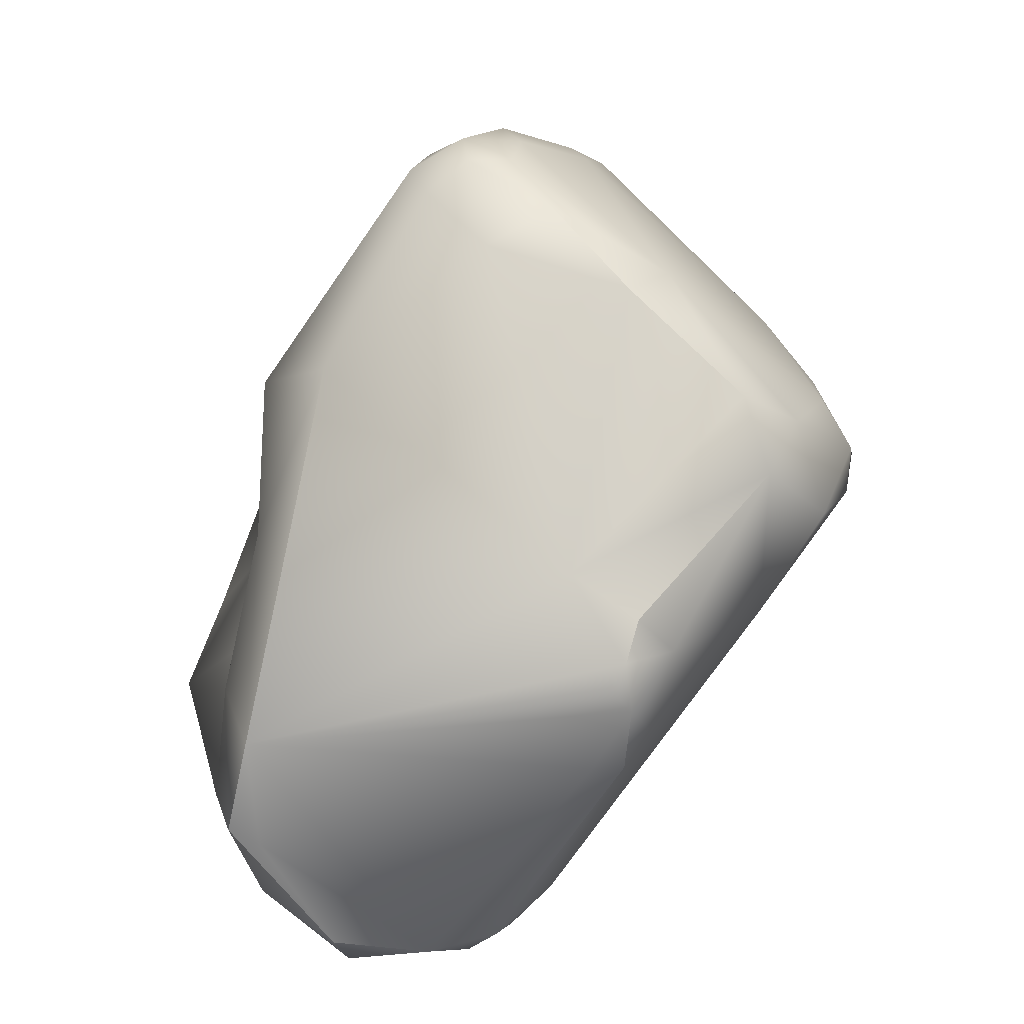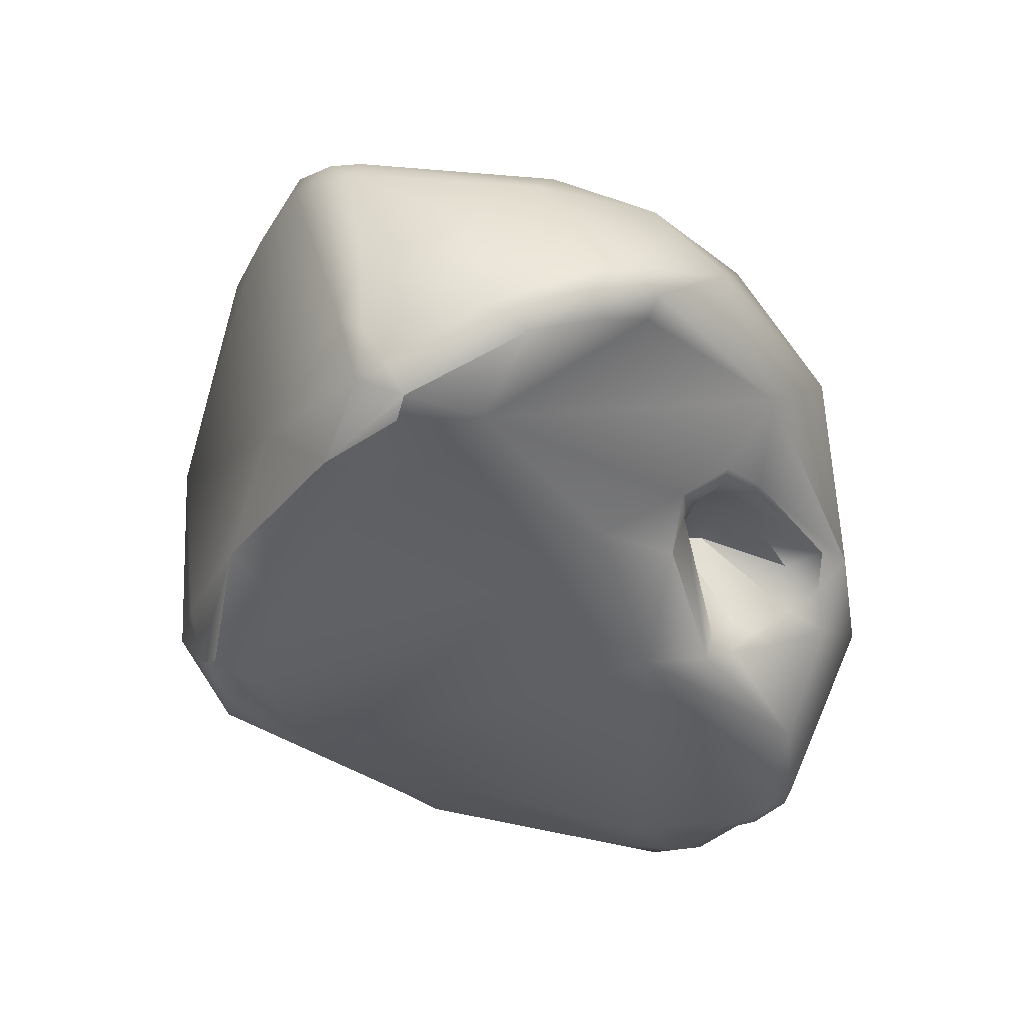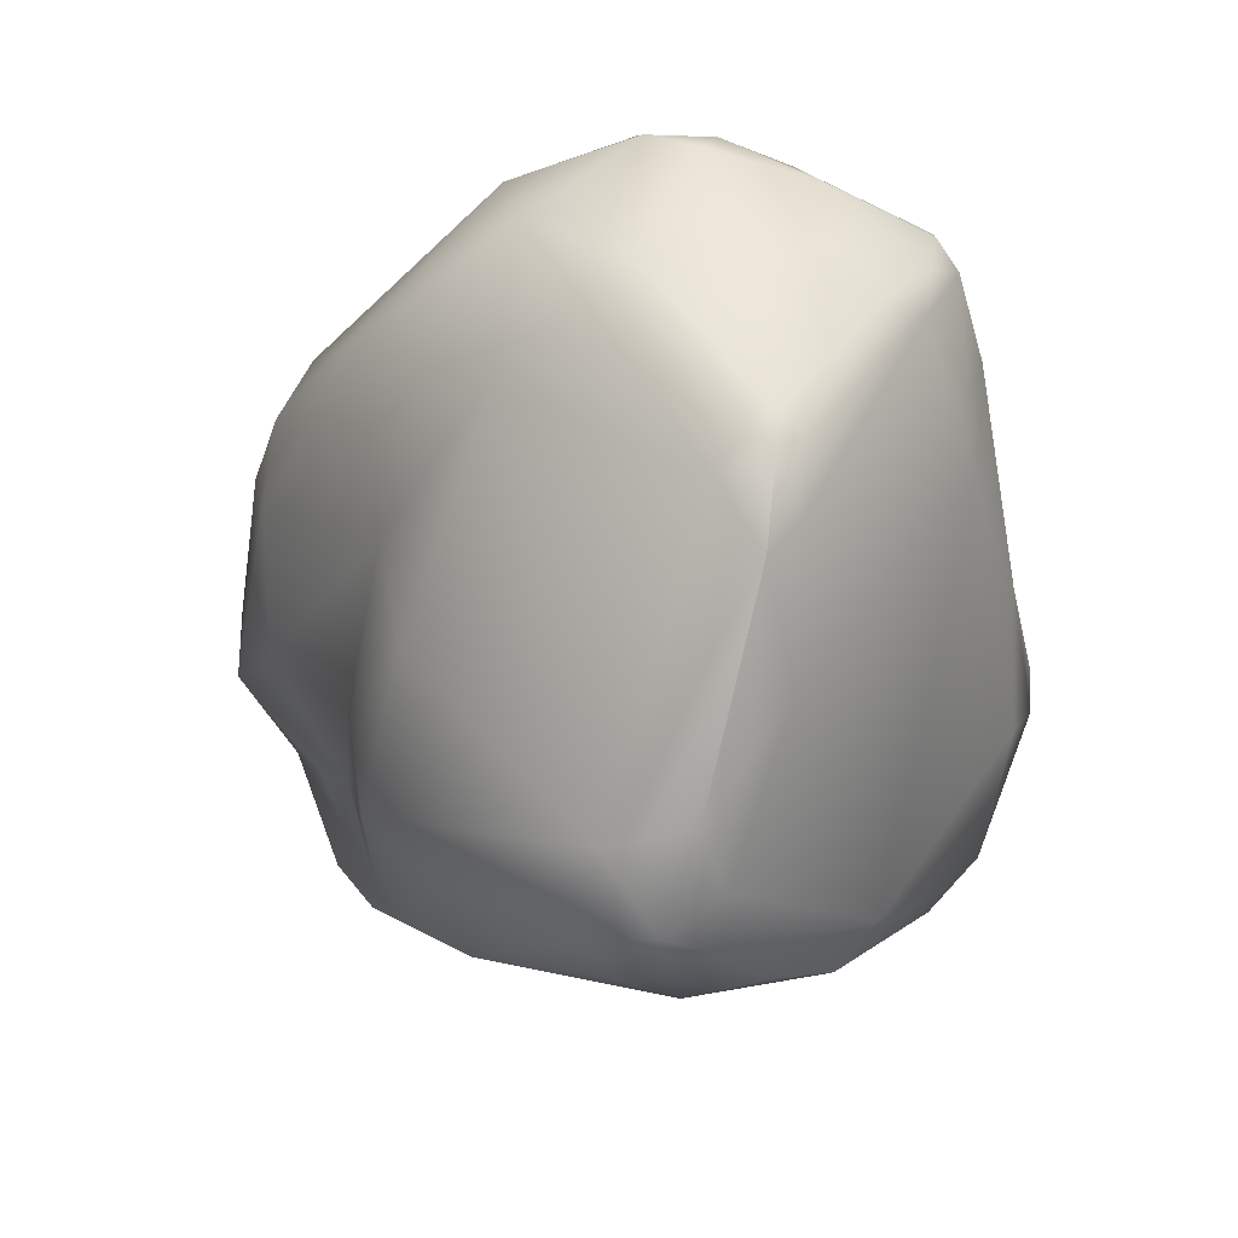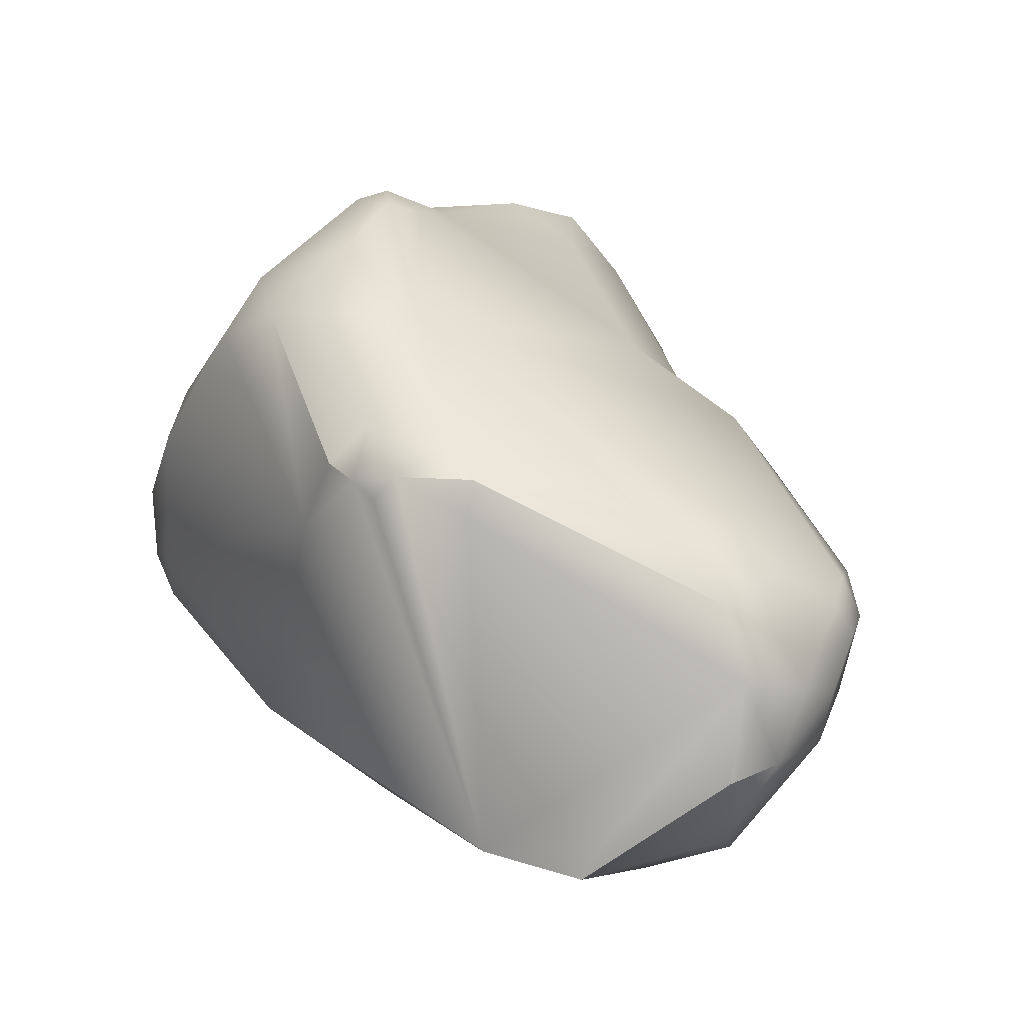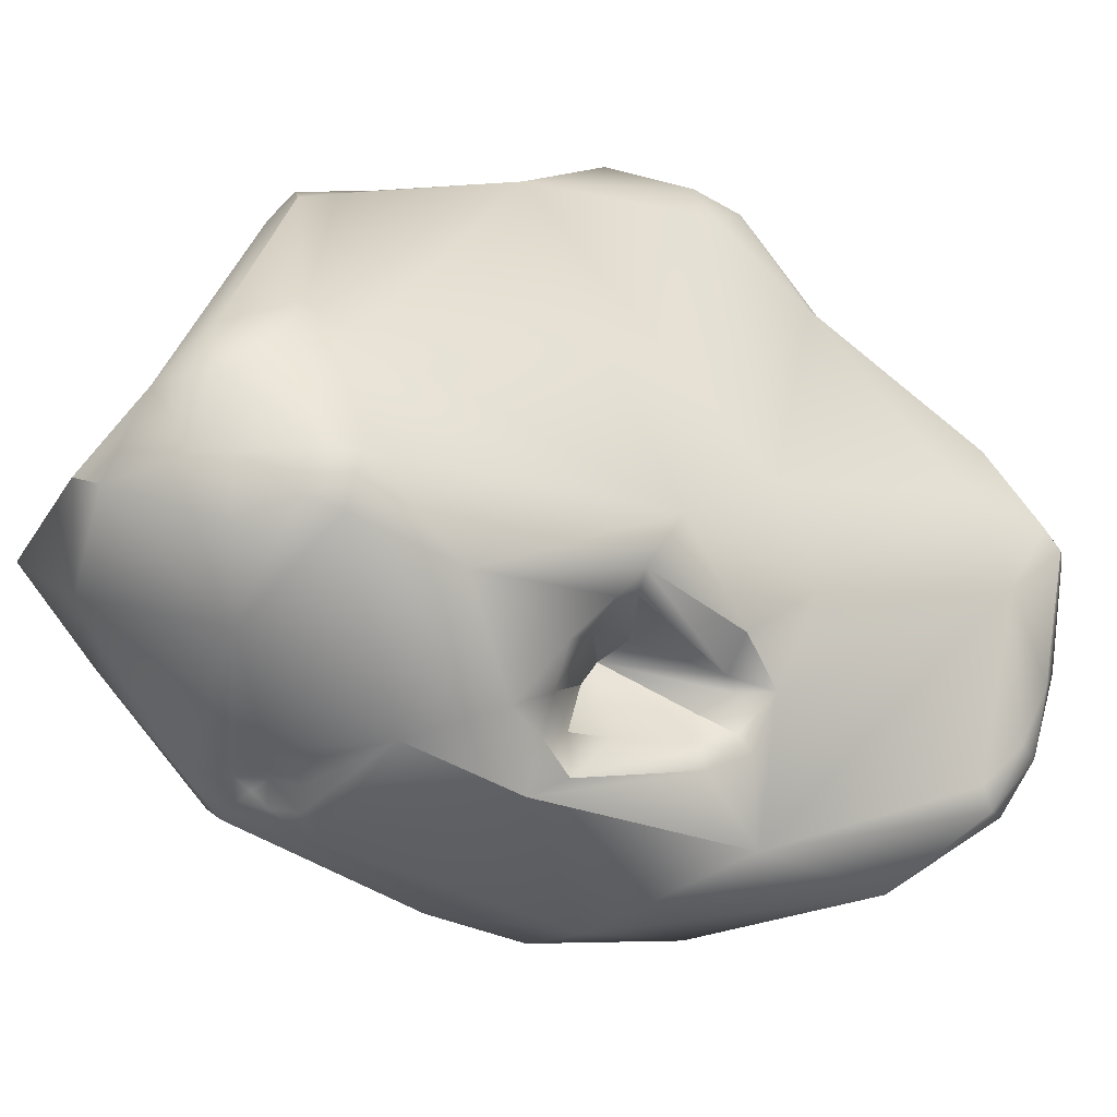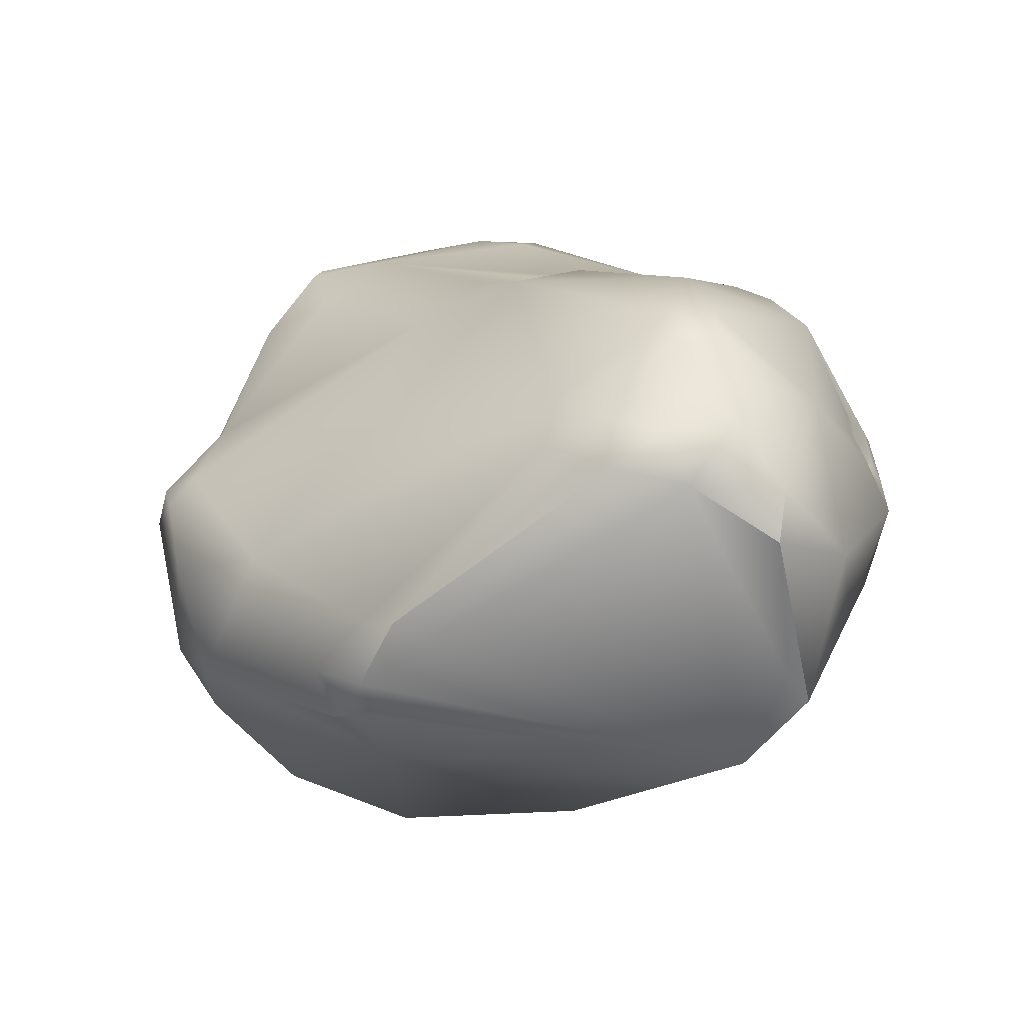
<metadata>
{"format":"obj","ext":"obj","renderer":"f3d","projection":"perspective","resolution":1024,"background":"white","views":[{"elev":-45.5,"azim":-22.9,"up":"+Y"},{"elev":36.8,"azim":104.1,"up":"+Y"},{"elev":54.6,"azim":-34.4,"up":"+Y"},{"elev":-78.7,"azim":70.3,"up":"+Y"},{"elev":-59.8,"azim":48.1,"up":"+Z"},{"elev":-72.2,"azim":134.8,"up":"+Y"}]}
</metadata>
<code>
v 232.3 -123.5 798.9
v 232.1 -125.3 796.3
v 232.3 -123.9 795.5
v 232.6 -124.2 794.7
v 231.8 -121.8 796.7
v 232.4 -121.1 795.6
v 232.3 -127.2 794.3
v 232.7 -128.6 794.6
v 233 -129.2 793
v 232.5 -126 794.4
v 232.7 -125.5 793.5
v 232.6 -123.4 792.4
v 232.3 -124.8 791.5
v 234.5 -120.4 802.4
v 235.2 -121.7 802.5
v 234.8 -119.4 802.1
v 233.2 -121.1 801.5
v 233 -120.1 801.2
v 233.7 -120.5 802.1
v 233.7 -119.7 802
v 234.2 -122.4 801.8
v 233.5 -118.8 800.8
v 234.6 -118.3 801.6
v 232.7 -121.9 794.9
v 233 -118.9 796.3
v 233.8 -118.7 794.5
v 233.6 -129.3 792.9
v 233.3 -120.9 791.3
v 233 -127.5 791.7
v 234.3 -128.7 790.8
v 233 -125 790.3
v 233.4 -125.9 790.1
v 233.6 -125.1 789.9
v 234 -125.4 789.9
v 234 -125.1 789.9
v 234.4 -125.8 789.8
v 234.3 -125.1 789.9
v 234.8 -125.4 789.6
v 235 -125.1 789.5
v 233.7 -124.8 789.9
v 233.9 -124.7 789.8
v 234 -123.9 789.7
v 234.3 -124.4 789.6
v 234.7 -124.7 789.6
v 233.7 -121.6 790.3
v 234.1 -119.9 790.7
v 237.4 -122.3 802.4
v 236.7 -123.2 802.4
v 236.7 -117.4 800.9
v 236.9 -115.5 799.8
v 236.9 -115.1 798.6
v 237.6 -115.4 799.7
v 237.6 -114.8 799
v 237.6 -114.7 798.4
v 238.1 -128.4 798.8
v 237.9 -128.6 798.4
v 238.4 -128.8 798.2
v 236.8 -127.2 799.4
v 238.1 -127.8 799.3
v 238.3 -129.1 796.9
v 235.6 -116 794.9
v 237.1 -114.8 795
v 237.3 -115.1 793.1
v 237.5 -121.9 792
v 237.6 -121.5 791.8
v 237.8 -121.8 792.4
v 235 -117.5 791.9
v 237.6 -118.4 790.8
v 237.3 -129.8 791.7
v 235.6 -129.8 791.3
v 236.1 -129.6 790.6
v 237.4 -129 790.5
v 237.3 -128.1 789.9
v 237.9 -128.6 790.5
v 238.4 -129.6 792.4
v 238.2 -129.4 791.5
v 236.2 -127.1 789.6
v 236.6 -124.5 788.9
v 237.3 -121.9 789.6
v 236.9 -122.4 789.2
v 237.6 -122.2 790.3
v 237.6 -122.7 789.6
v 237.8 -123.5 789.5
v 235.1 -119.7 790.1
v 237.7 -121.4 790.8
v 239.8 -125.3 801.2
v 239 -124.4 801.9
v 240.2 -124.2 801.7
v 241.4 -124.8 800.3
v 238.2 -114.8 799
v 238.1 -114.6 798.5
v 238.9 -127.8 798.9
v 240.8 -126.1 798.7
v 239.6 -114.4 796
v 238.9 -129 797
v 239.1 -128.4 797.5
v 241 -121 794.5
v 240 -115.6 792.7
v 237.9 -114.5 795.1
v 239.6 -114.8 793
v 239.7 -115.2 792.6
v 240.1 -114.7 793.8
v 239.2 -128.7 793
v 239.5 -127.9 792.5
v 238.4 -121.7 792.2
v 239.5 -122.6 791.3
v 239.9 -122.8 791.4
v 240.5 -122.6 792.4
v 238.2 -120.3 791.2
v 238.3 -120.3 791.9
v 238.2 -120 790.8
v 238.6 -119.8 791.5
v 238.6 -119.4 791.4
v 239 -120.3 792.1
v 238.9 -120 792
v 239.3 -119.6 792.1
v 239.8 -120.6 792.1
v 240.5 -119.8 793.3
v 237.9 -115.8 791.8
v 238.9 -128.9 791.9
v 238.5 -128.5 791
v 238.7 -127.9 790.3
v 238.3 -127.6 789.8
v 238.9 -128.3 791.4
v 239.1 -127.3 790.3
v 238.5 -127.1 789.7
v 238.9 -125.2 789.8
v 238.1 -122.9 790.1
v 238.7 -122.8 791.1
v 238.8 -122.9 790.7
v 238.8 -123.2 790.3
v 239.4 -122.9 791
v 241.3 -122.4 800.9
v 242.1 -123 800.5
v 242.4 -122.6 800.1
v 242.2 -123.5 799.9
v 242 -120.4 799.7
v 241.5 -118 799.1
v 242.3 -123.1 799.3
v 242.2 -121 798.9
v 242.3 -117.9 796.2
v 242.7 -117.5 797.6
v 240.6 -114.9 797.5
v 241.3 -115.5 797.7
v 241.3 -114.9 795.2
v 241.8 -115.3 797.1
v 242.5 -115.9 797
v 242.4 -115.6 796.5
v 242.7 -116.4 796.3
v 242.6 -115.9 796.2
v 240.6 -115.3 793.4
v 241.3 -115.2 794.4
v 242 -116.6 795
v 240.5 -114.8 793.6
v 232.7 -128.6 794.6
v 233 -129.2 793
v 236.7 -123.2 802.4
v 236.9 -115.5 799.8
v 238.1 -127.8 799.3
v 237.5 -121.9 792
v 237.5 -121.9 792
v 237.8 -121.8 792.4
v 237.8 -121.8 792.4
v 237.8 -121.8 792.4
v 235.6 -129.8 791.3
v 235.6 -129.8 791.3
v 237.3 -121.9 789.6
v 236.9 -122.4 789.2
v 237.6 -122.2 790.3
v 238.9 -129 797
v 238.4 -121.7 792.2
v 239.5 -122.6 791.3
v 238.3 -120.3 791.9
v 239.8 -120.6 792.1
v 242.4 -122.6 800.1
v 242 -120.4 799.7
v 242.7 -117.5 797.6
v 242.7 -117.5 797.6
v 242.7 -116.4 796.3
v 242.6 -115.9 796.2
g grp1
f 17 18 1
f 18 5 1
f 1 2 8
f 2 3 4
f 4 10 2
f 1 5 2
f 2 5 3
f 5 6 3
f 25 6 5
f 24 3 6
f 3 24 4
f 24 12 4
f 8 2 7
f 7 2 10
f 8 7 9
f 29 7 10
f 27 155 156
f 9 29 30
f 7 29 9
f 4 11 10
f 11 4 13
f 10 11 29
f 13 4 12
f 29 11 13
f 31 13 45
f 13 32 29
f 14 20 19
f 15 14 19
f 14 16 20
f 14 15 47
f 14 47 16
f 15 19 21
f 48 15 21
f 58 48 21
f 21 19 17
f 18 17 19
f 18 19 20
f 20 22 18
f 21 17 1
f 22 5 18
f 23 22 20
f 22 23 50
f 23 20 16
f 22 50 51
f 49 23 16
f 49 158 23
f 1 155 58
f 21 1 58
f 25 5 22
f 22 61 25
f 22 51 61
f 25 61 26
f 6 26 24
f 26 6 25
f 12 24 26
f 26 67 28
f 67 26 61
f 26 28 12
f 12 28 13
f 45 13 28
f 28 67 46
f 46 67 84
f 30 29 32
f 27 156 70
f 9 30 165
f 165 30 71
f 13 31 32
f 32 77 30
f 32 31 33
f 31 40 33
f 77 32 36
f 36 32 34
f 32 33 34
f 34 33 35
f 40 41 33
f 33 41 35
f 36 34 37
f 34 35 37
f 35 41 37
f 77 36 38
f 38 36 37
f 37 39 38
f 44 39 37
f 78 39 44
f 78 38 39
f 40 31 42
f 31 45 42
f 41 40 42
f 37 41 43
f 41 42 43
f 44 37 43
f 43 42 78
f 43 78 44
f 42 80 78
f 28 46 45
f 46 84 45
f 15 157 47
f 49 16 47
f 87 48 58
f 47 157 87
f 49 52 158
f 138 52 49
f 138 49 47
f 158 52 53
f 51 50 53
f 51 54 62
f 53 54 51
f 53 52 90
f 53 90 91
f 54 53 91
f 56 55 155
f 59 55 92
f 57 92 55
f 57 55 56
f 57 96 92
f 58 155 55
f 59 92 86
f 159 86 58
f 58 55 159
f 62 54 99
f 155 60 57
f 56 155 57
f 155 69 60
f 95 57 60
f 60 75 95
f 75 60 69
f 51 62 61
f 67 61 63
f 62 63 61
f 99 63 62
f 69 155 27
f 69 27 70
f 66 64 65
f 64 81 65
f 129 160 162
f 65 85 109
f 67 63 119
f 69 166 71
f 72 69 71
f 77 71 30
f 71 77 73
f 71 73 72
f 73 77 123
f 76 69 72
f 74 76 72
f 73 74 72
f 69 76 75
f 75 76 120
f 76 74 121
f 74 73 123
f 77 38 78
f 126 77 78
f 123 77 126
f 42 45 84
f 42 84 80
f 82 169 128
f 79 169 82
f 82 168 167
f 83 78 168
f 81 85 65
f 161 128 169
f 79 85 169
f 128 83 82
f 82 83 168
f 111 168 68
f 84 68 80
f 168 111 167
f 85 79 109
f 109 79 111
f 87 86 88
f 88 86 89
f 89 86 93
f 58 86 87
f 87 88 47
f 47 88 133
f 88 134 133
f 88 89 134
f 133 138 47
f 90 52 144
f 90 144 143
f 91 90 143
f 144 52 138
f 93 86 92
f 92 96 93
f 108 97 93
f 91 99 54
f 143 94 91
f 99 91 94
f 57 170 96
f 170 75 103
f 170 103 96
f 96 103 93
f 118 116 153
f 116 68 153
f 151 101 154
f 98 101 151
f 100 119 63
f 100 63 99
f 99 94 102
f 102 100 99
f 101 119 100
f 154 101 100
f 154 100 102
f 104 93 103
f 93 104 108
f 108 125 127
f 129 163 105
f 129 105 106
f 129 128 160
f 171 164 114
f 172 171 114
f 132 129 106
f 106 114 107
f 127 132 107
f 107 132 106
f 114 117 107
f 107 108 127
f 118 97 108
f 174 108 107
f 174 118 108
f 66 65 110
f 65 109 110
f 111 68 113
f 109 112 110
f 68 116 113
f 112 109 111
f 113 112 111
f 114 164 115
f 164 173 115
f 112 115 173
f 114 115 116
f 112 116 115
f 116 112 113
f 116 117 114
f 116 118 174
f 119 84 67
f 68 84 119
f 98 153 68
f 101 98 68
f 101 68 119
f 75 120 103
f 120 76 121
f 121 74 122
f 122 74 123
f 122 123 125
f 103 120 104
f 120 124 104
f 124 120 121
f 124 121 122
f 122 125 124
f 126 125 123
f 104 124 125
f 104 125 108
f 78 127 126
f 125 126 127
f 78 83 127
f 129 130 128
f 130 131 128
f 132 130 129
f 127 131 132
f 83 131 127
f 132 131 130
f 128 131 83
f 134 137 133
f 137 138 133
f 134 89 136
f 89 93 136
f 137 134 135
f 134 136 175
f 175 136 139
f 175 139 140
f 175 140 176
f 93 139 136
f 139 97 140
f 139 93 97
f 97 141 140
f 137 142 138
f 177 176 140
f 140 141 177
f 177 141 149
f 143 145 94
f 94 145 102
f 144 147 146
f 144 146 143
f 143 146 145
f 147 144 138
f 147 138 142
f 145 146 148
f 150 145 148
f 149 141 153
f 152 180 153
f 147 178 150
f 147 150 148
f 146 147 148
f 178 179 150
f 180 149 153
f 118 153 141
f 141 97 118
f 102 145 154
f 98 151 153
f 152 151 154
f 145 152 154
f 150 152 145
f 151 152 153

</code>
